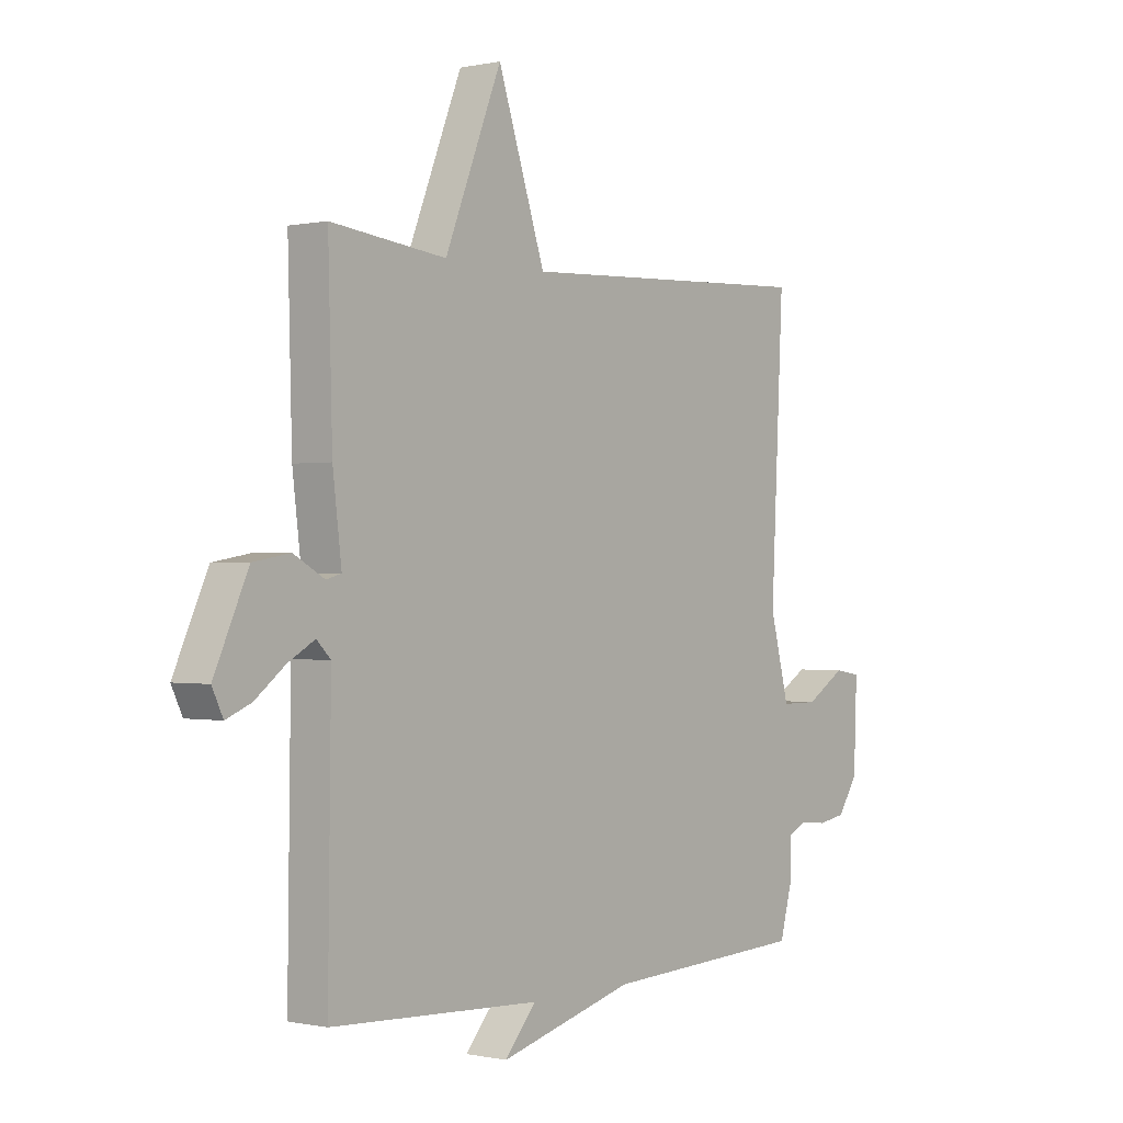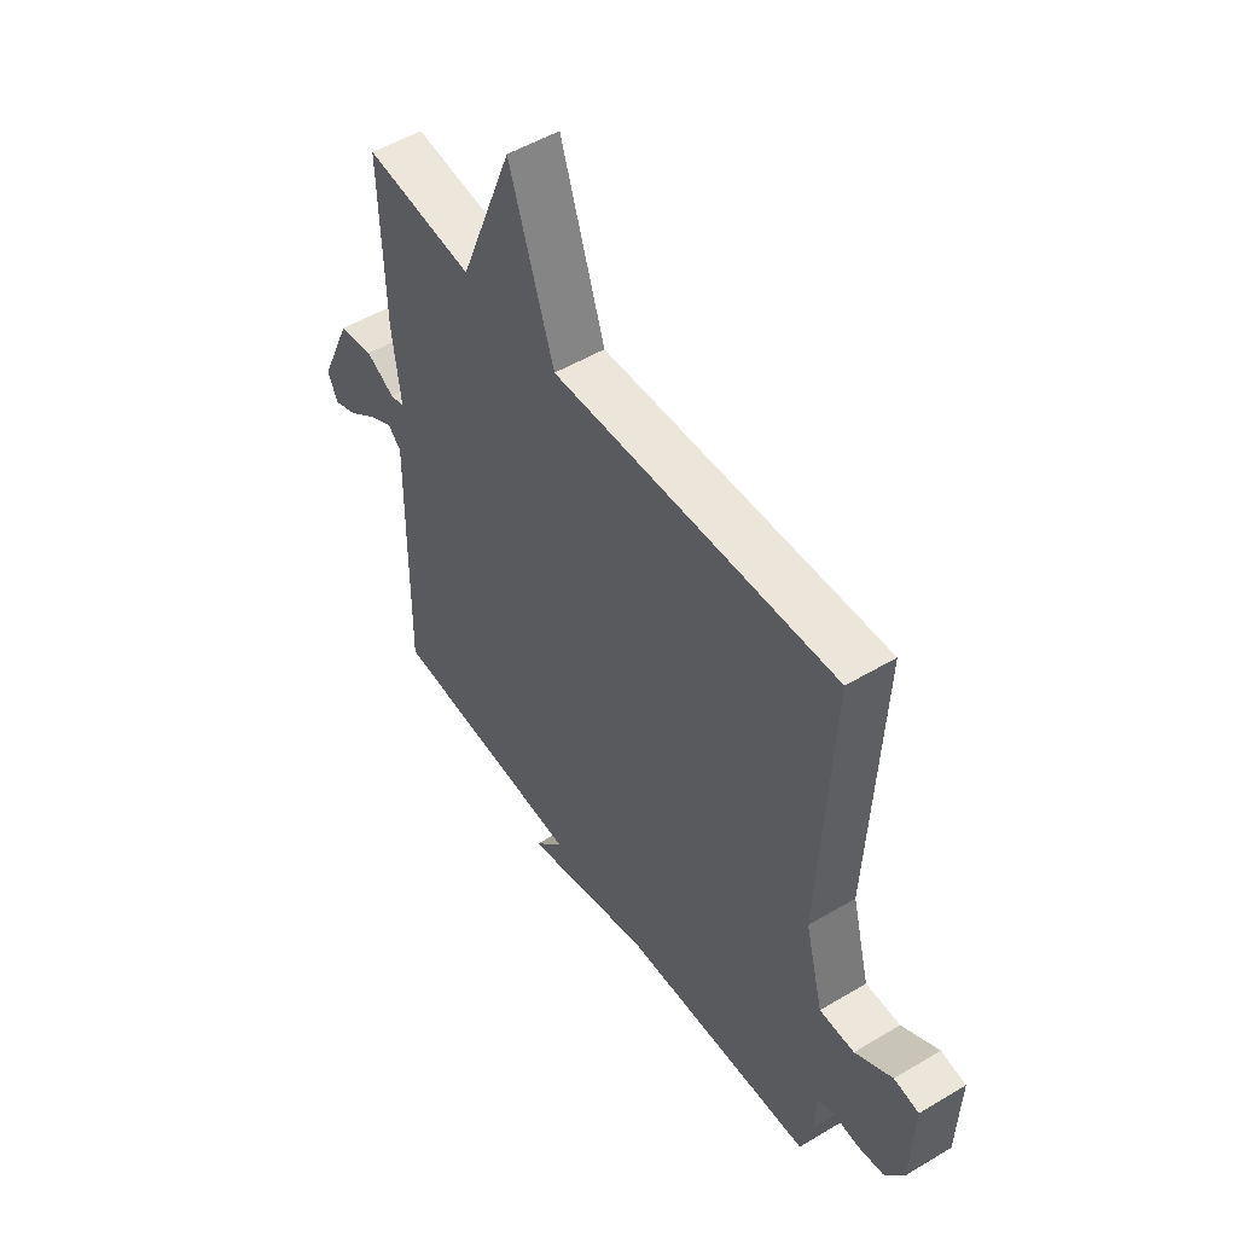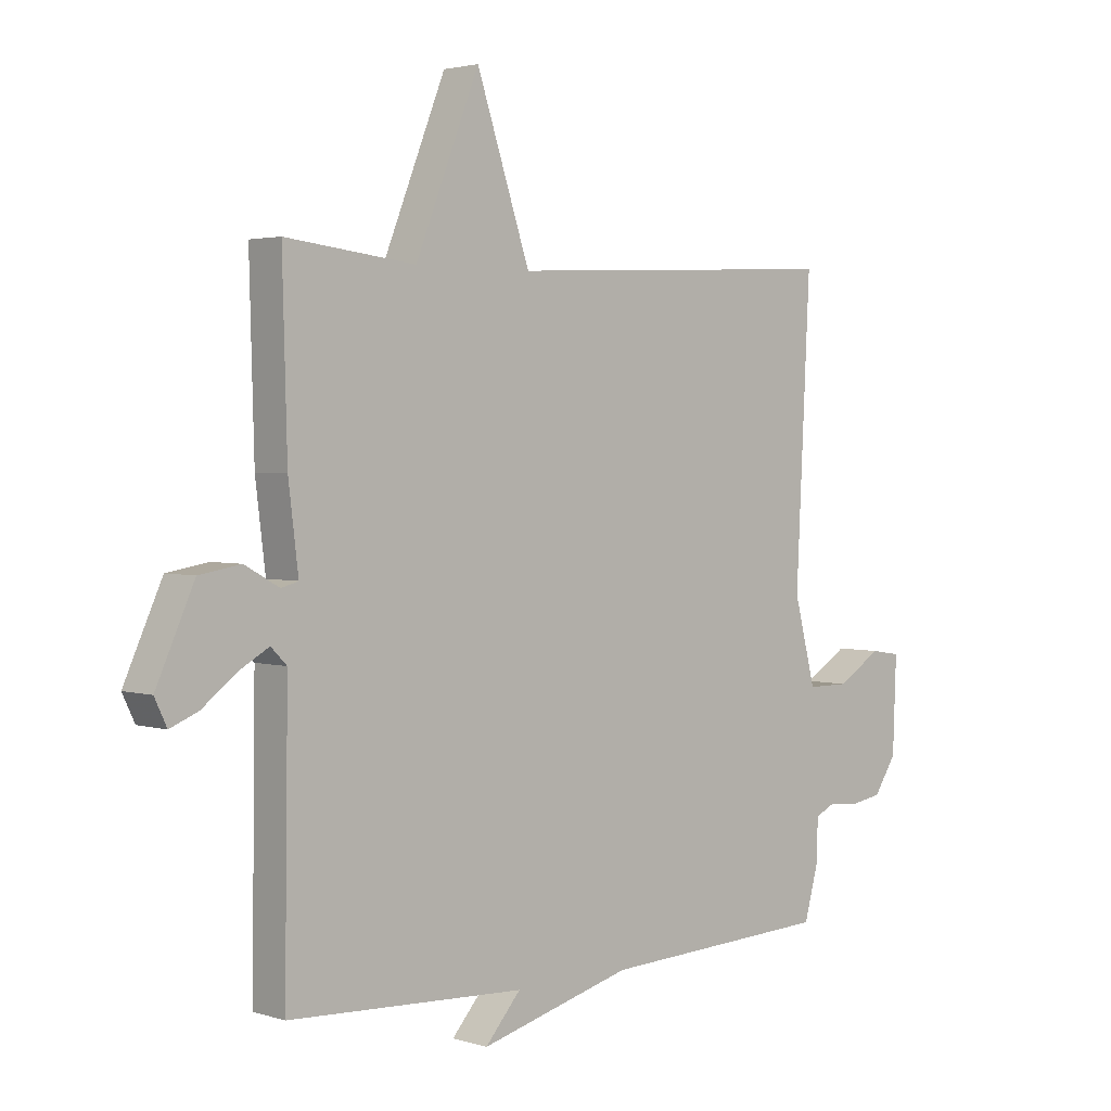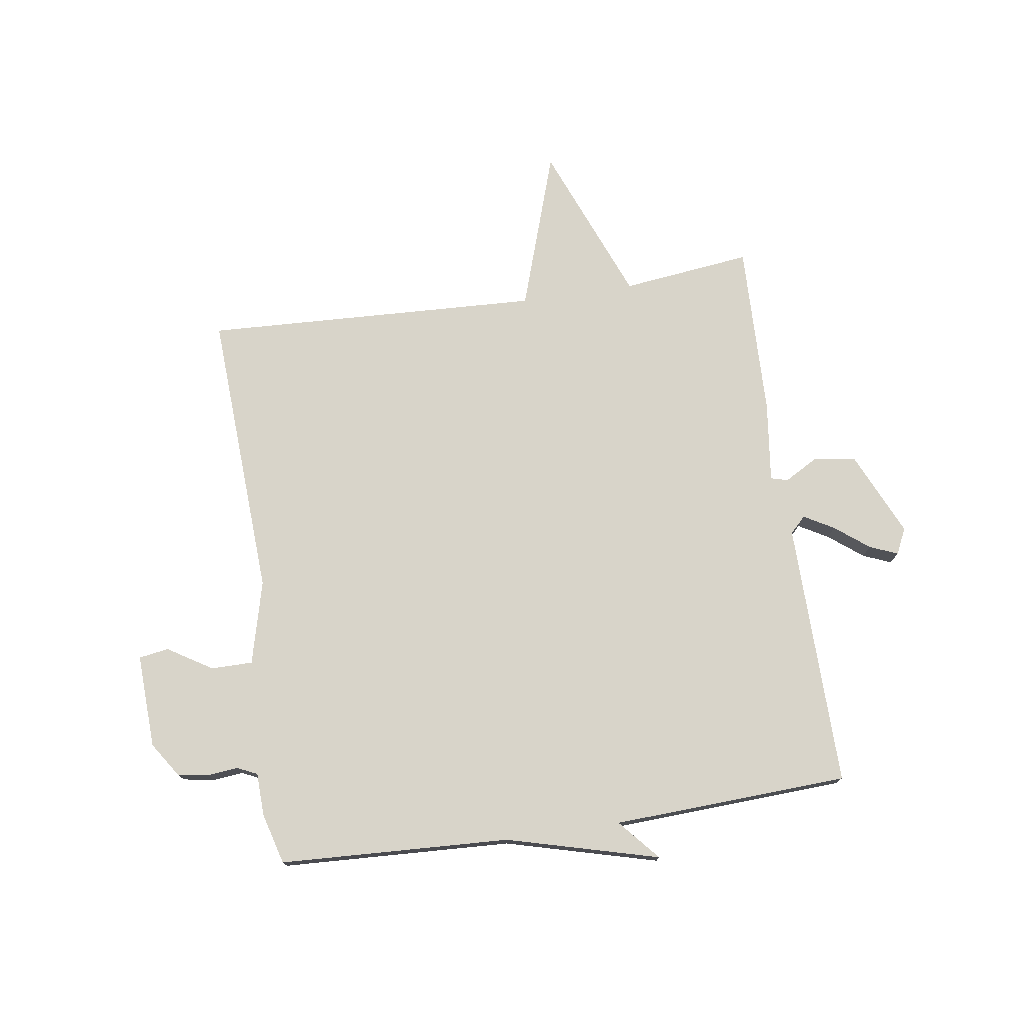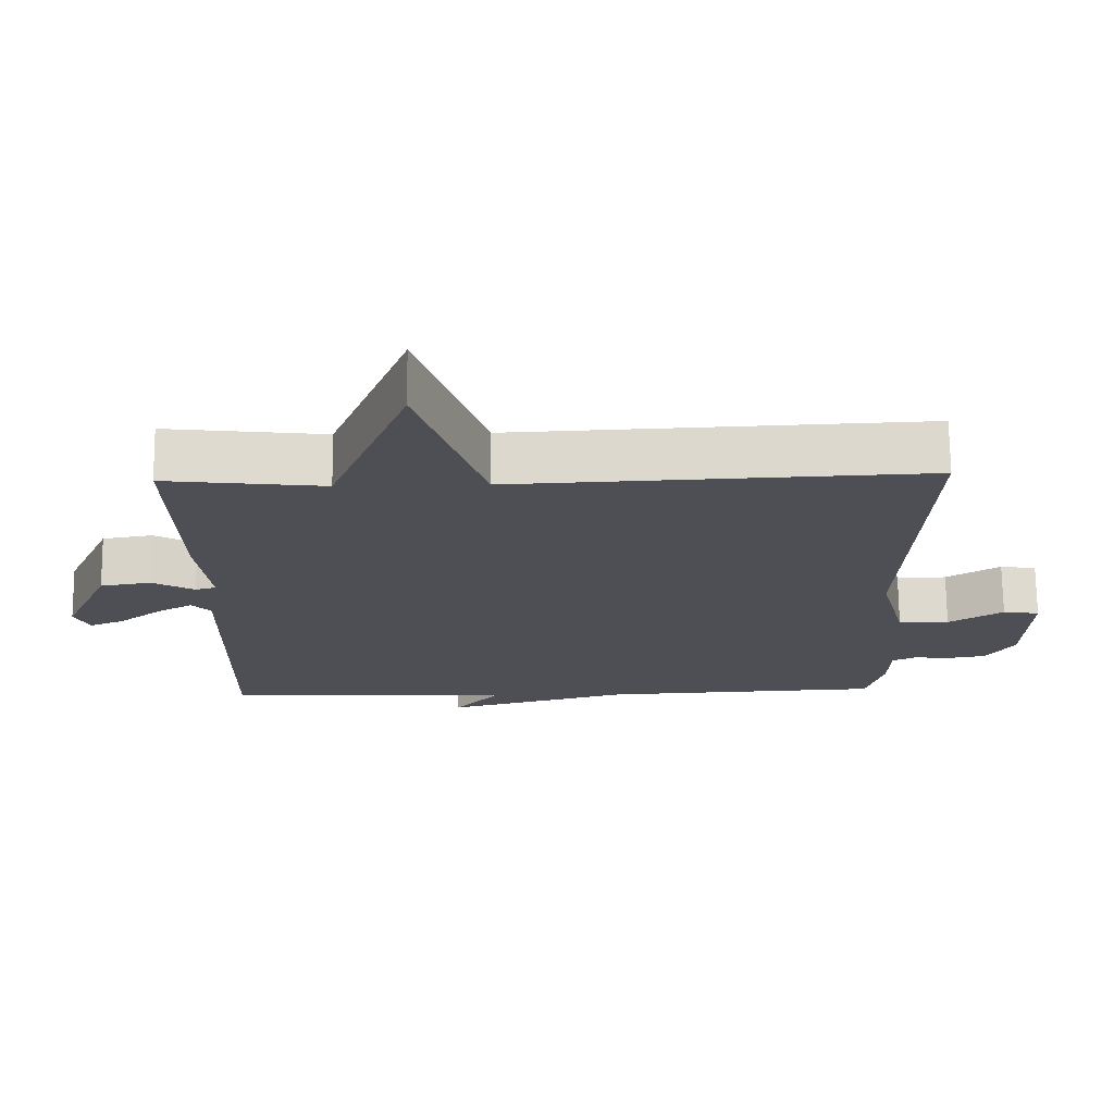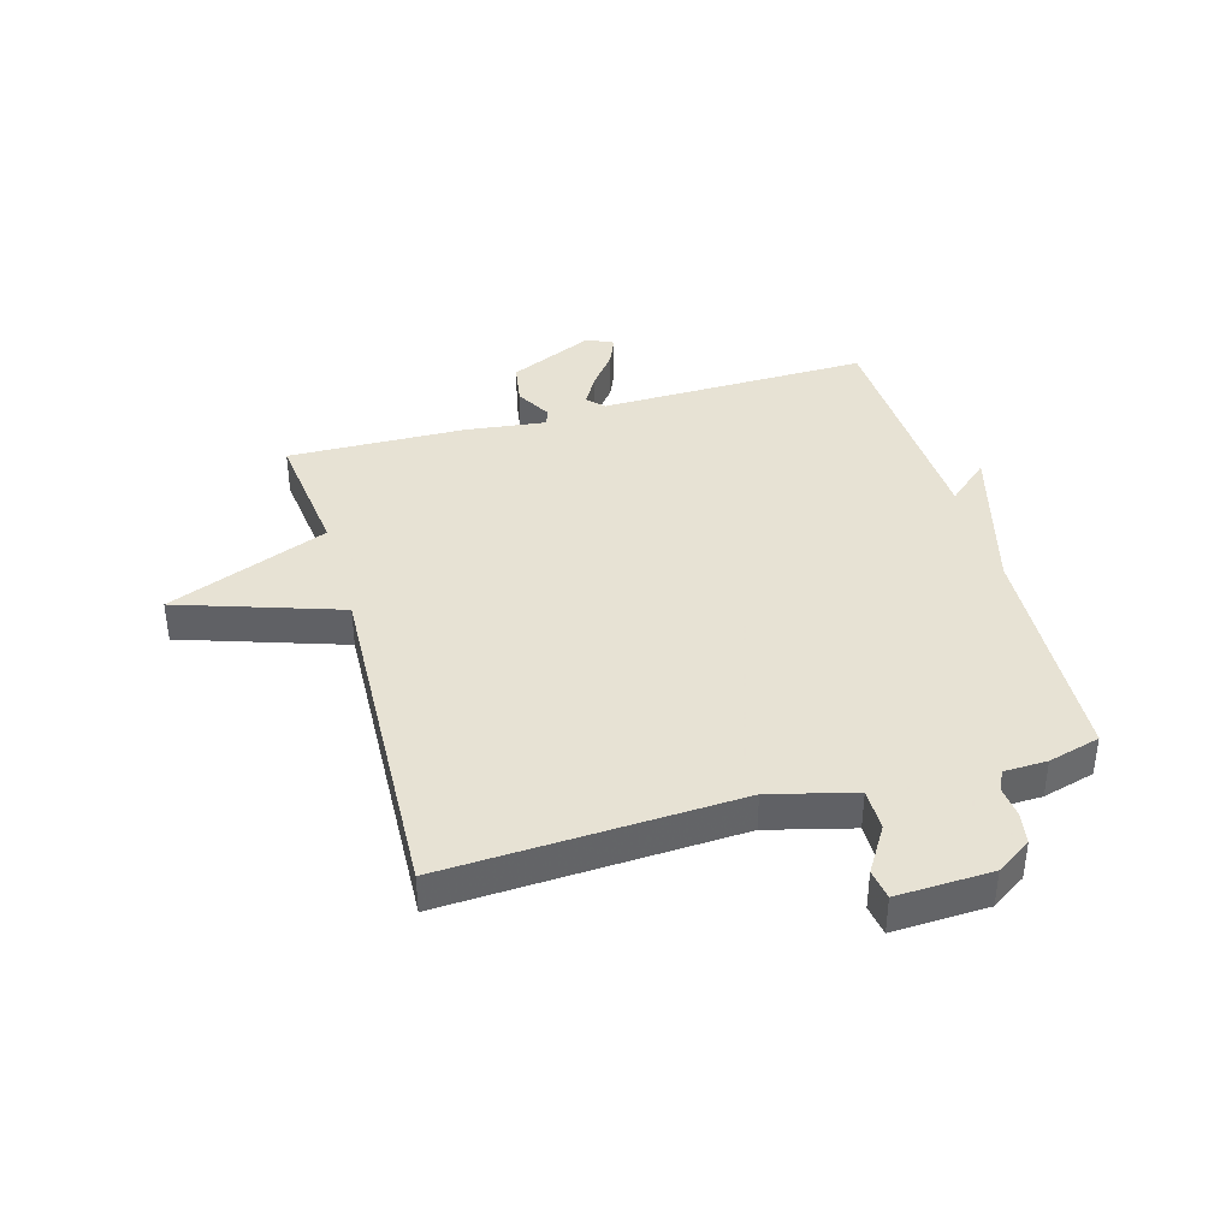
<metadata>
{"format":"obj","ext":"obj","renderer":"f3d","projection":"perspective","resolution":1024,"background":"white","views":[{"elev":-0.2,"azim":-51.2,"up":"+Z"},{"elev":51.0,"azim":56.9,"up":"+Z"},{"elev":2.7,"azim":-43.0,"up":"+Z"},{"elev":75.4,"azim":171.5,"up":"+Y"},{"elev":71.5,"azim":-0.6,"up":"+Z"},{"elev":39.7,"azim":74.1,"up":"+Y"}]}
</metadata>
<code>
v 0.5 0.07 0.5
v 0.476 0.07 0.005
v 0.513 0.07 -0.138
v 0.584 0.07 -0.138
v 0.66 0.07 -0.091
v 0.711 0.07 -0.099
v 0.705 0.07 -0.26
v 0.666 0.07 -0.319
v 0.612 0.07 -0.328
v 0.56 0.07 -0.323
v 0.526 0.07 -0.339
v 0.524 0.07 -0.412
v 0.5 0.07 -0.5
v 0.105 0.07 -0.519
v -0.156 0.07 -0.589
v -0.095 0.07 -0.519
v -0.5 0.07 -0.5
v -0.494 0.07 -0.045
v -0.521 0.07 -0.018
v -0.572 0.07 -0.047
v -0.63 0.07 -0.092
v -0.678 0.07 -0.112
v -0.699 0.07 -0.068
v -0.634 0.07 0.076
v -0.563 0.07 0.088
v -0.504 0.07 0.055
v -0.475 0.07 0.063
v -0.492 0.07 0.201
v -0.5 0.07 0.5
v -0.278 0.07 0.474
v -0.169 0.07 0.747
v -0.078 0.07 0.474
v 0.5 0 0.5
v 0.476 0 0.005
v 0.513 0 -0.138
v 0.584 0 -0.138
v 0.66 0 -0.091
v 0.711 0 -0.099
v 0.705 0 -0.26
v 0.666 0 -0.319
v 0.612 0 -0.328
v 0.56 0 -0.323
v 0.526 0 -0.339
v 0.524 0 -0.412
v 0.5 0 -0.5
v 0.105 0 -0.519
v -0.156 0 -0.589
v -0.095 0 -0.519
v -0.5 0 -0.5
v -0.494 0 -0.045
v -0.521 0 -0.018
v -0.572 0 -0.047
v -0.63 0 -0.092
v -0.678 0 -0.112
v -0.699 0 -0.068
v -0.634 0 0.076
v -0.563 0 0.088
v -0.504 0 0.055
v -0.475 0 0.063
v -0.492 0 0.201
v -0.5 0 0.5
v -0.278 0 0.474
v -0.169 0 0.747
v -0.078 0 0.474
f 30 31 32
f 27 28 29 30
f 27 30 32
f 24 25 26
f 23 24 26
f 22 23 26
f 21 22 26
f 20 21 26
f 19 20 26 27
f 32 1 2
f 27 32 2
f 19 27 2
f 18 19 2
f 14 15 16
f 18 2 3
f 17 18 3
f 16 17 3
f 14 16 3
f 13 14 3
f 12 13 3
f 11 12 3
f 8 9 10
f 7 8 10
f 6 7 10
f 5 6 10
f 4 5 10
f 3 4 10 11
f 64 63 62
f 62 61 60 59
f 64 62 59
f 58 57 56
f 58 56 55
f 58 55 54
f 58 54 53
f 58 53 52
f 59 58 52 51
f 34 33 64
f 34 64 59
f 34 59 51
f 34 51 50
f 48 47 46
f 35 34 50
f 35 50 49
f 35 49 48
f 35 48 46
f 35 46 45
f 35 45 44
f 35 44 43
f 42 41 40
f 42 40 39
f 42 39 38
f 42 38 37
f 42 37 36
f 43 42 36 35
f 1 33 34 2
f 2 34 35 3
f 3 35 36 4
f 4 36 37 5
f 5 37 38 6
f 6 38 39 7
f 7 39 40 8
f 8 40 41 9
f 9 41 42 10
f 10 42 43 11
f 11 43 44 12
f 12 44 45 13
f 13 45 46 14
f 14 46 47 15
f 15 47 48 16
f 16 48 49 17
f 17 49 50 18
f 18 50 51 19
f 19 51 52 20
f 20 52 53 21
f 21 53 54 22
f 22 54 55 23
f 23 55 56 24
f 24 56 57 25
f 25 57 58 26
f 26 58 59 27
f 27 59 60 28
f 28 60 61 29
f 29 61 62 30
f 30 62 63 31
f 31 63 64 32
f 32 64 33 1

</code>
